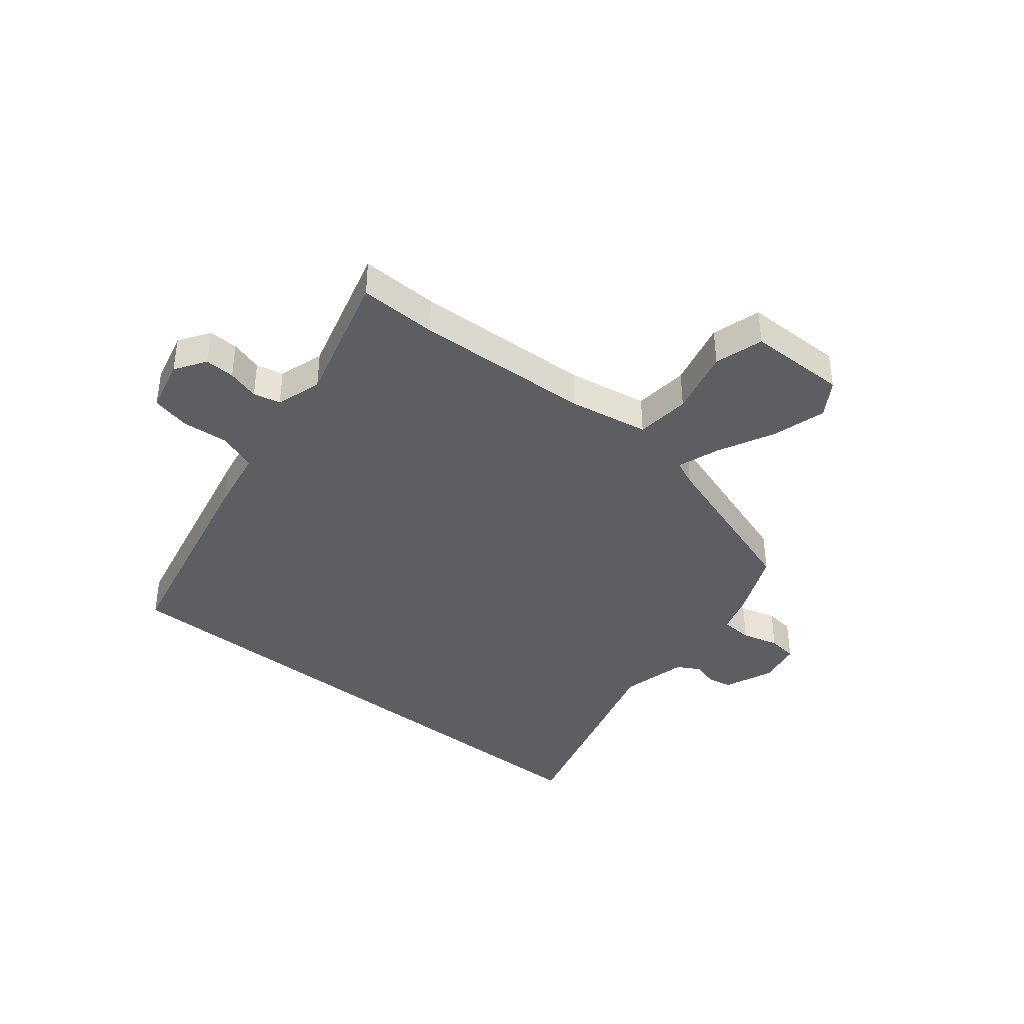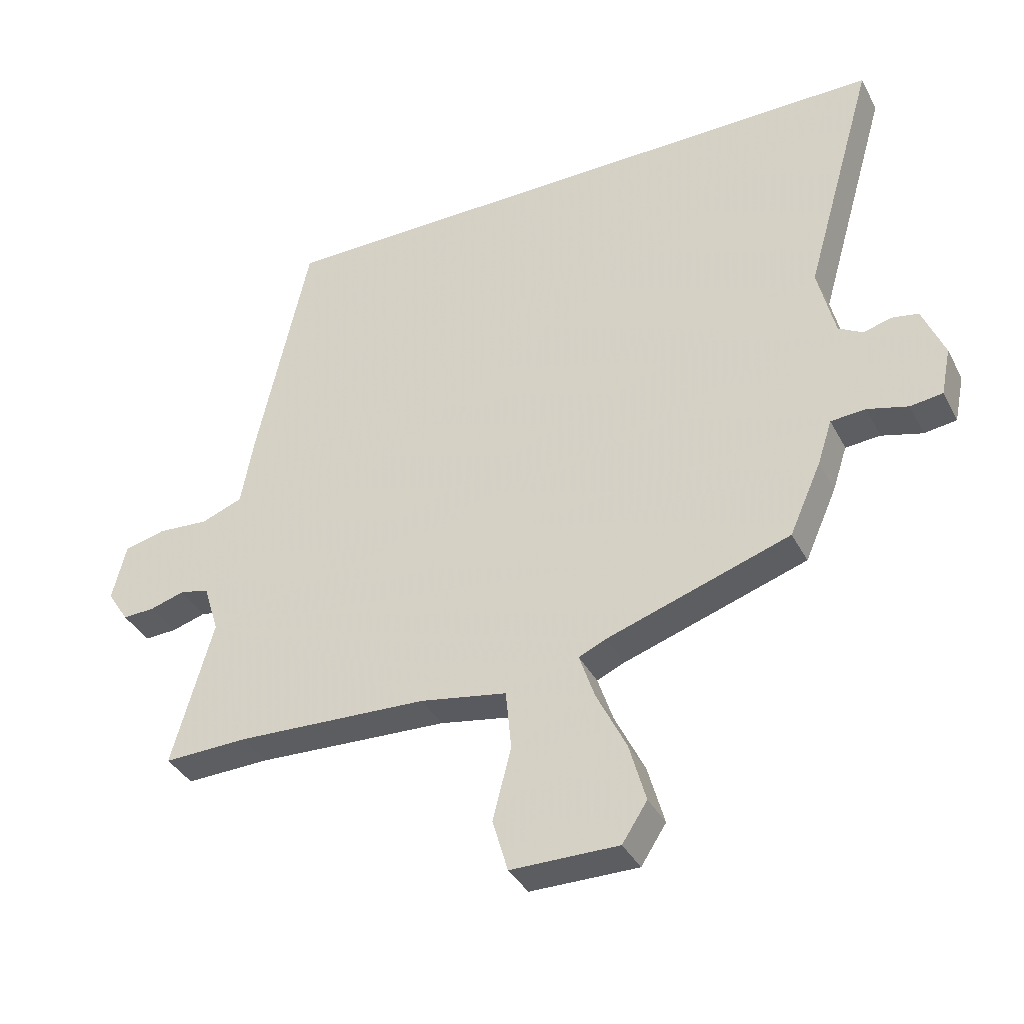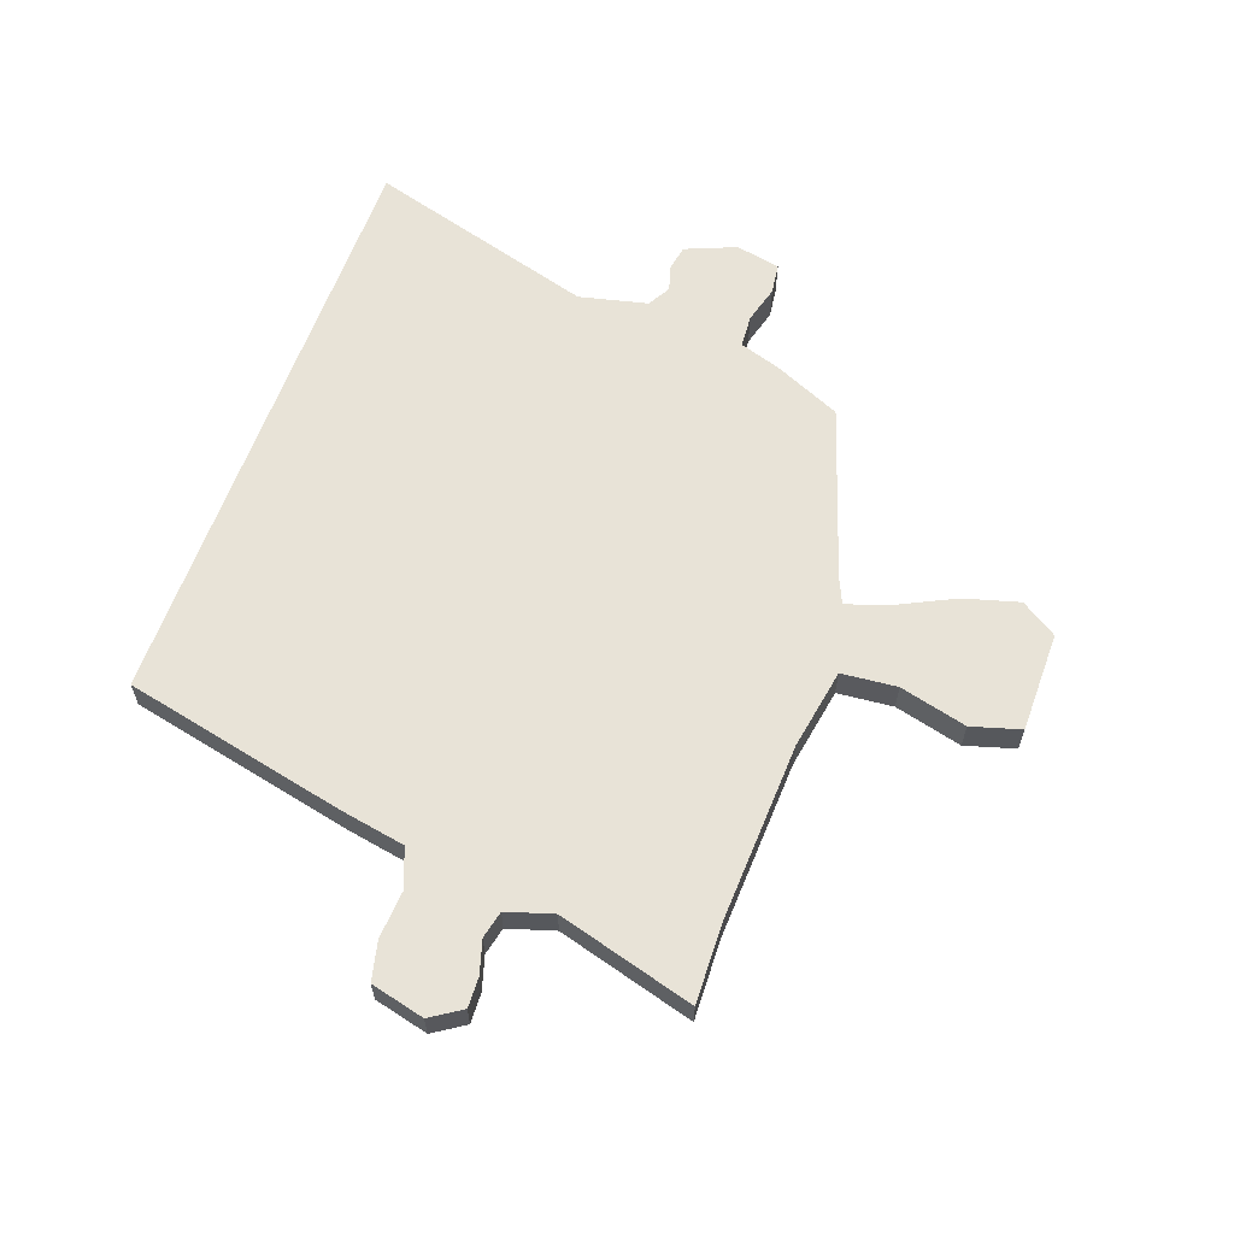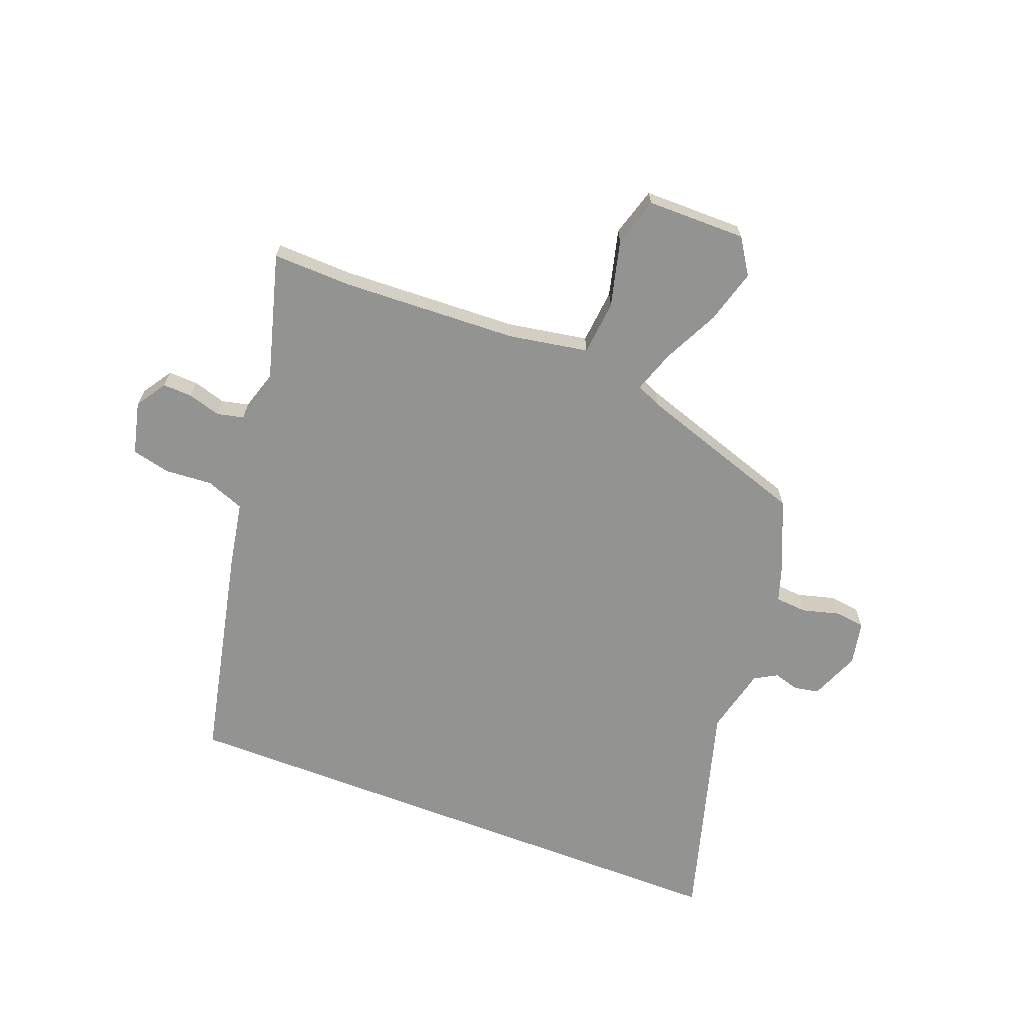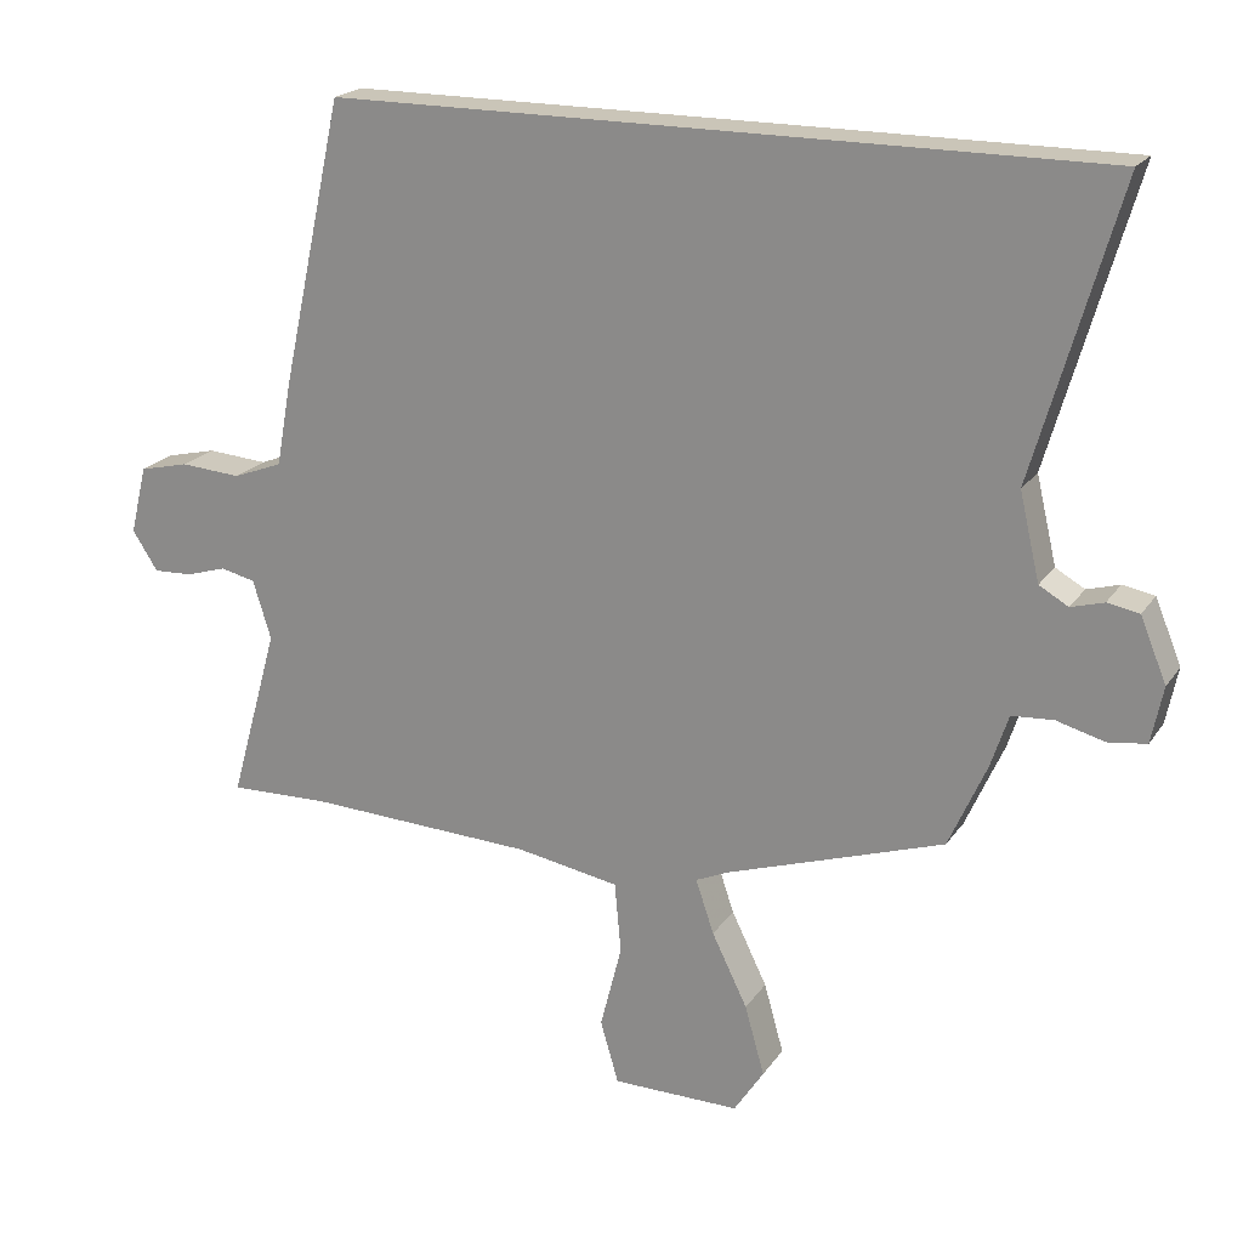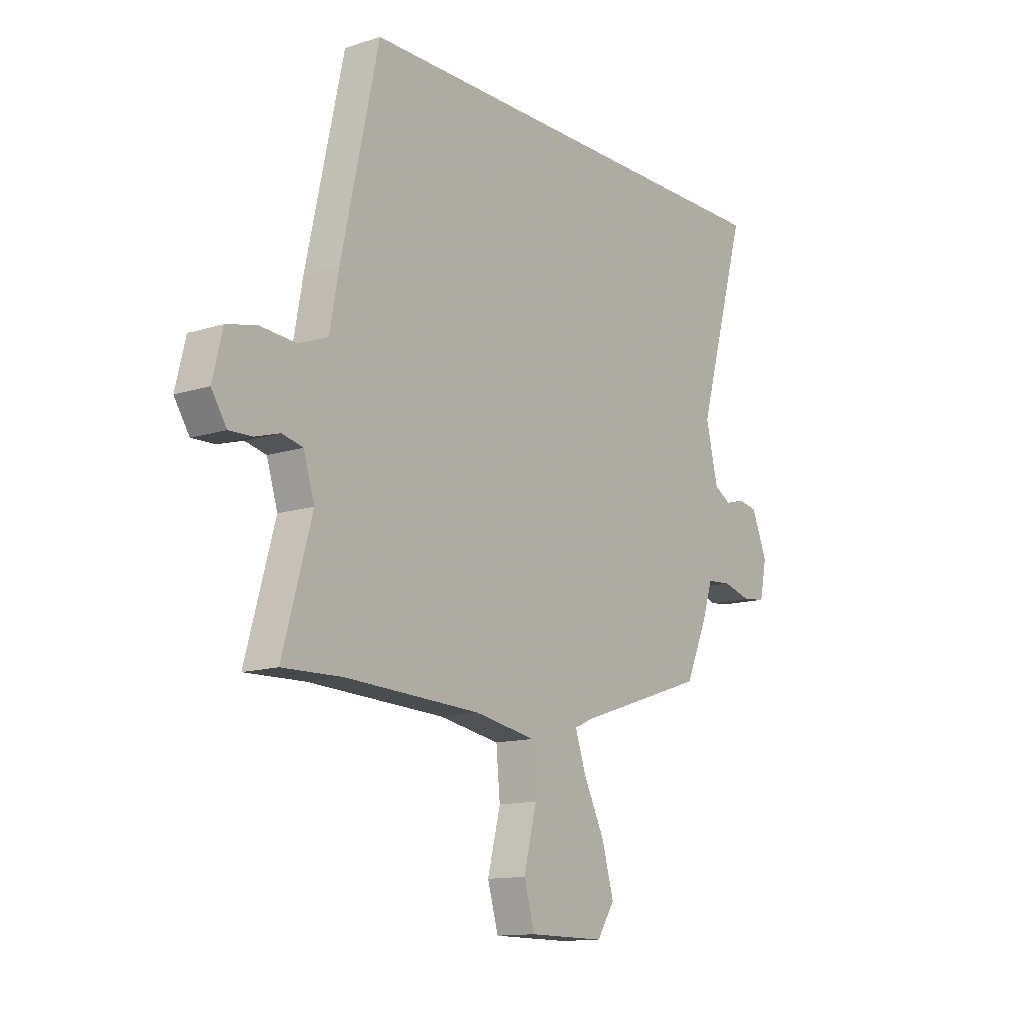
<metadata>
{"format":"obj","ext":"obj","renderer":"f3d","projection":"perspective","resolution":1024,"background":"white","views":[{"elev":-38.9,"azim":140.8,"up":"+Y"},{"elev":-37.3,"azim":-155.0,"up":"+Z"},{"elev":61.7,"azim":109.8,"up":"+Y"},{"elev":-66.6,"azim":158.9,"up":"+Y"},{"elev":20.5,"azim":-155.4,"up":"+Z"},{"elev":-13.0,"azim":126.3,"up":"+Z"}]}
</metadata>
<code>
v 0.604 0.07 -0.503
v 0.466 0.07 -0.499
v 0.152 0.07 -0.513
v 0.01 0.07 -0.538
v 0.001 0.07 -0.635
v 0.031 0.07 -0.753
v 0.006 0.07 -0.839
v -0.17 0.07 -0.84
v -0.211 0.07 -0.777
v -0.184 0.07 -0.681
v -0.135 0.07 -0.581
v -0.11 0.07 -0.507
v -0.155 0.07 -0.487
v -0.455 0.07 -0.388
v -0.507 0.07 -0.271
v -0.531 0.07 -0.198
v -0.588 0.07 -0.194
v -0.654 0.07 -0.212
v -0.707 0.07 -0.205
v -0.723 0.07 -0.127
v -0.687 0.07 -0.039
v -0.643 0.07 -0.031
v -0.598 0.07 -0.044
v -0.558 0.07 -0.021
v -0.53 0.07 0.098
v -0.646 0.07 0.5
v 0.405 0.07 0.5
v 0.491 0.07 0.108
v 0.512 0.07 -0.007
v 0.58 0.07 -0.033
v 0.664 0.07 -0.027
v 0.732 0.07 -0.043
v 0.755 0.07 -0.137
v 0.72 0.07 -0.191
v 0.667 0.07 -0.189
v 0.61 0.07 -0.172
v 0.562 0.07 -0.183
v 0.537 0.07 -0.264
v 0.604 0 -0.503
v 0.466 0 -0.499
v 0.152 0 -0.513
v 0.01 0 -0.538
v 0.001 0 -0.635
v 0.031 0 -0.753
v 0.006 0 -0.839
v -0.17 0 -0.84
v -0.211 0 -0.777
v -0.184 0 -0.681
v -0.135 0 -0.581
v -0.11 0 -0.507
v -0.155 0 -0.487
v -0.455 0 -0.388
v -0.507 0 -0.271
v -0.531 0 -0.198
v -0.588 0 -0.194
v -0.654 0 -0.212
v -0.707 0 -0.205
v -0.723 0 -0.127
v -0.687 0 -0.039
v -0.643 0 -0.031
v -0.598 0 -0.044
v -0.558 0 -0.021
v -0.53 0 0.098
v -0.646 0 0.5
v 0.405 0 0.5
v 0.491 0 0.108
v 0.512 0 -0.007
v 0.58 0 -0.033
v 0.664 0 -0.027
v 0.732 0 -0.043
v 0.755 0 -0.137
v 0.72 0 -0.191
v 0.667 0 -0.189
v 0.61 0 -0.172
v 0.562 0 -0.183
v 0.537 0 -0.264
f 34 35 36
f 33 34 36
f 32 33 36
f 31 32 36
f 30 31 36
f 29 30 36 37
f 27 28 29
f 26 27 29
f 25 26 29
f 29 37 38
f 25 29 38
f 24 25 38
f 21 22 23
f 20 21 23
f 19 20 23
f 18 19 23
f 17 18 23
f 23 24 38
f 17 23 38
f 16 17 38
f 15 16 38
f 14 15 38
f 13 14 38
f 9 10 11
f 8 9 11
f 7 8 11
f 6 7 11
f 5 6 11
f 4 5 11 12
f 12 13 38
f 4 12 38
f 3 4 38
f 38 1 2
f 2 3 38
f 74 73 72
f 74 72 71
f 74 71 70
f 74 70 69
f 74 69 68
f 75 74 68 67
f 67 66 65
f 67 65 64
f 67 64 63
f 76 75 67
f 76 67 63
f 76 63 62
f 61 60 59
f 61 59 58
f 61 58 57
f 61 57 56
f 61 56 55
f 76 62 61
f 76 61 55
f 76 55 54
f 76 54 53
f 76 53 52
f 76 52 51
f 49 48 47
f 49 47 46
f 49 46 45
f 49 45 44
f 49 44 43
f 50 49 43 42
f 76 51 50
f 76 50 42
f 76 42 41
f 40 39 76
f 76 41 40
f 1 39 40 2
f 2 40 41 3
f 3 41 42 4
f 4 42 43 5
f 5 43 44 6
f 6 44 45 7
f 7 45 46 8
f 8 46 47 9
f 9 47 48 10
f 10 48 49 11
f 11 49 50 12
f 12 50 51 13
f 13 51 52 14
f 14 52 53 15
f 15 53 54 16
f 16 54 55 17
f 17 55 56 18
f 18 56 57 19
f 19 57 58 20
f 20 58 59 21
f 21 59 60 22
f 22 60 61 23
f 23 61 62 24
f 24 62 63 25
f 25 63 64 26
f 26 64 65 27
f 27 65 66 28
f 28 66 67 29
f 29 67 68 30
f 30 68 69 31
f 31 69 70 32
f 32 70 71 33
f 33 71 72 34
f 34 72 73 35
f 35 73 74 36
f 36 74 75 37
f 37 75 76 38
f 38 76 39 1

</code>
